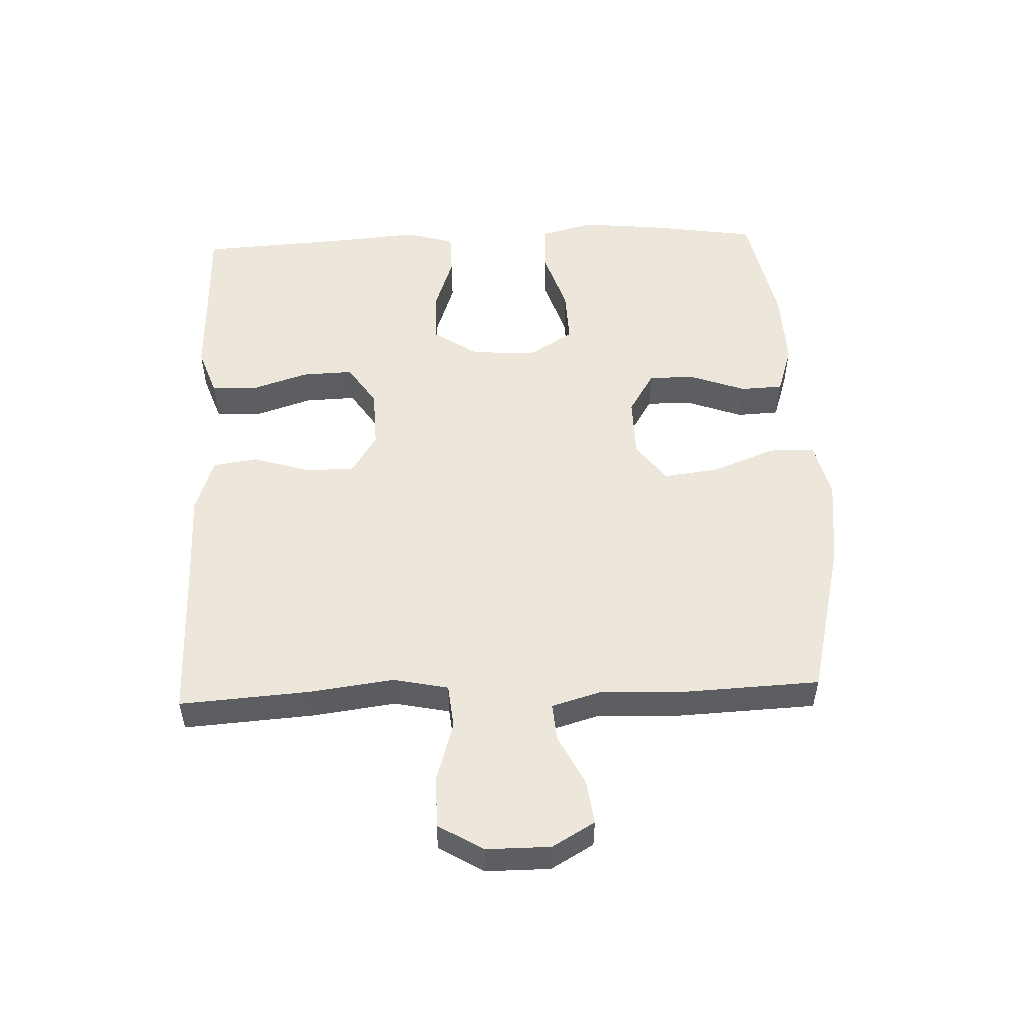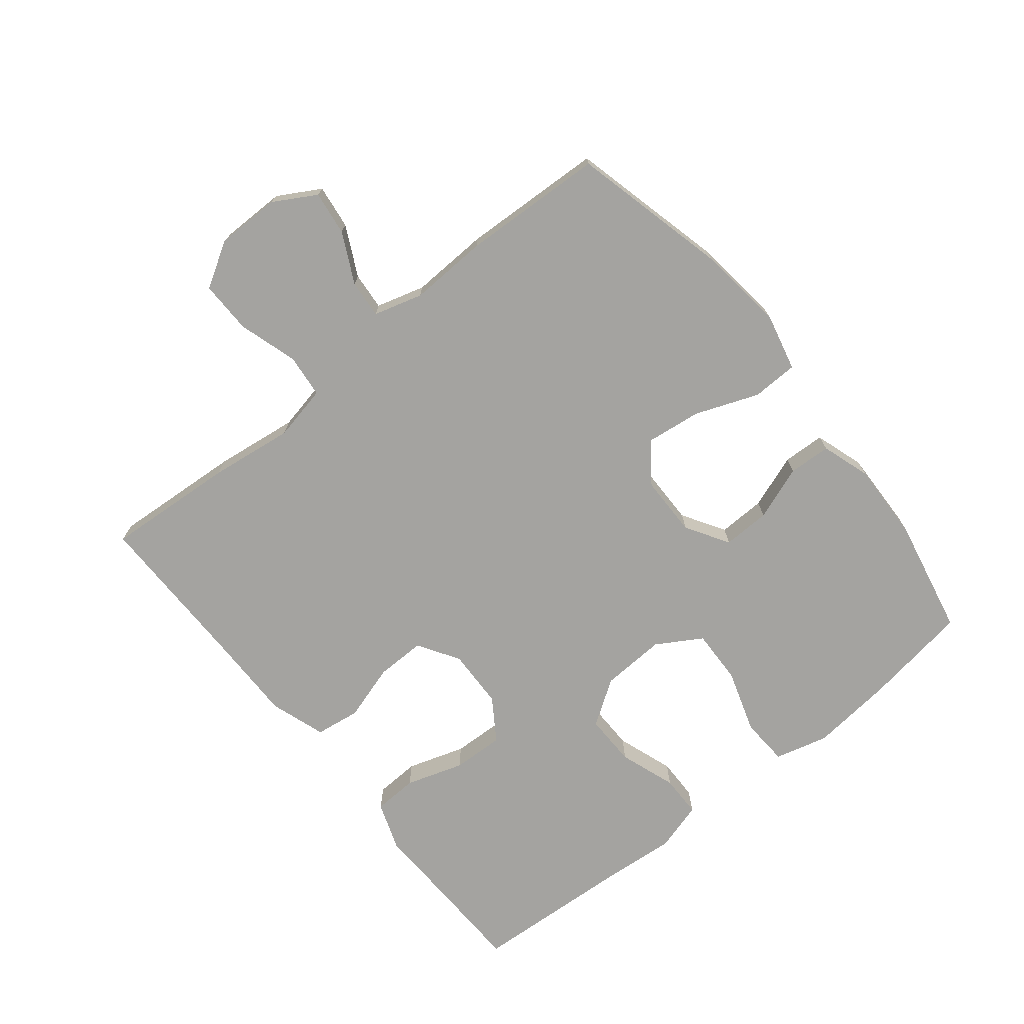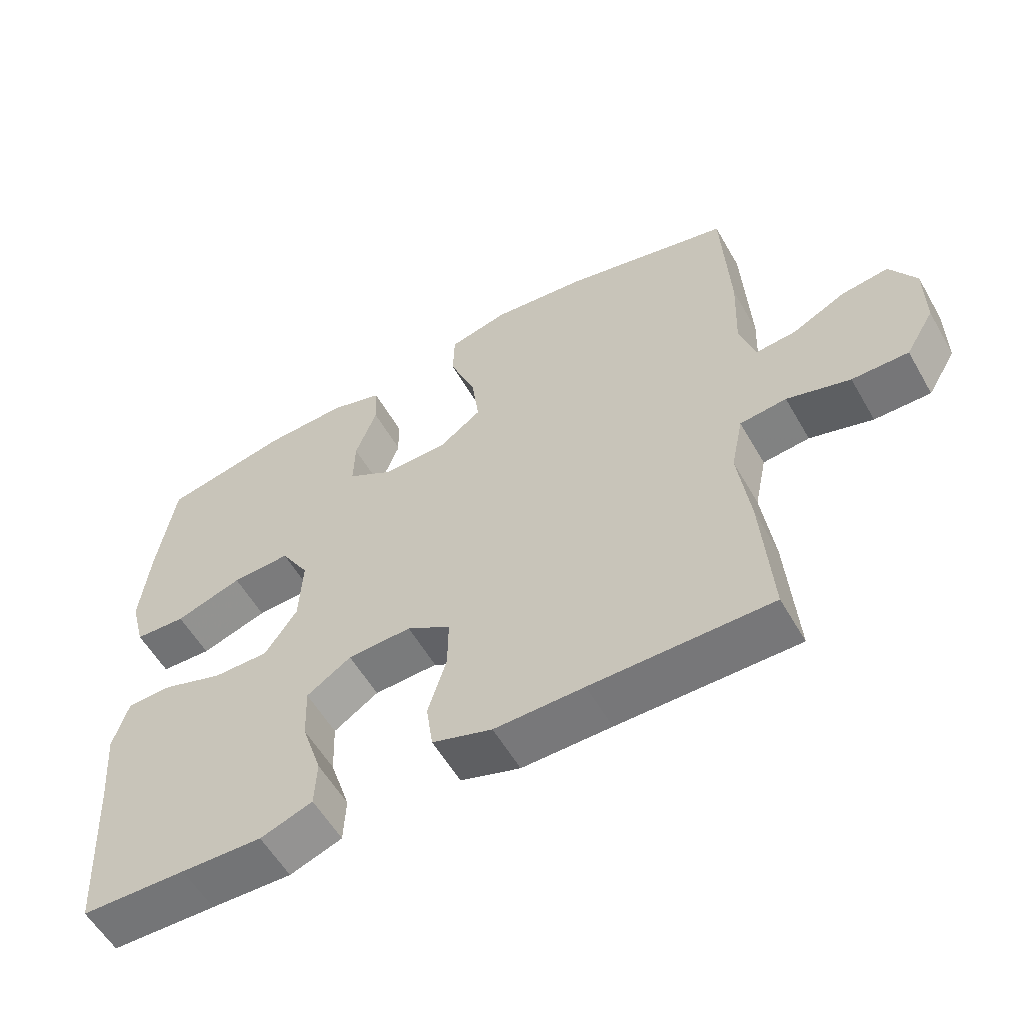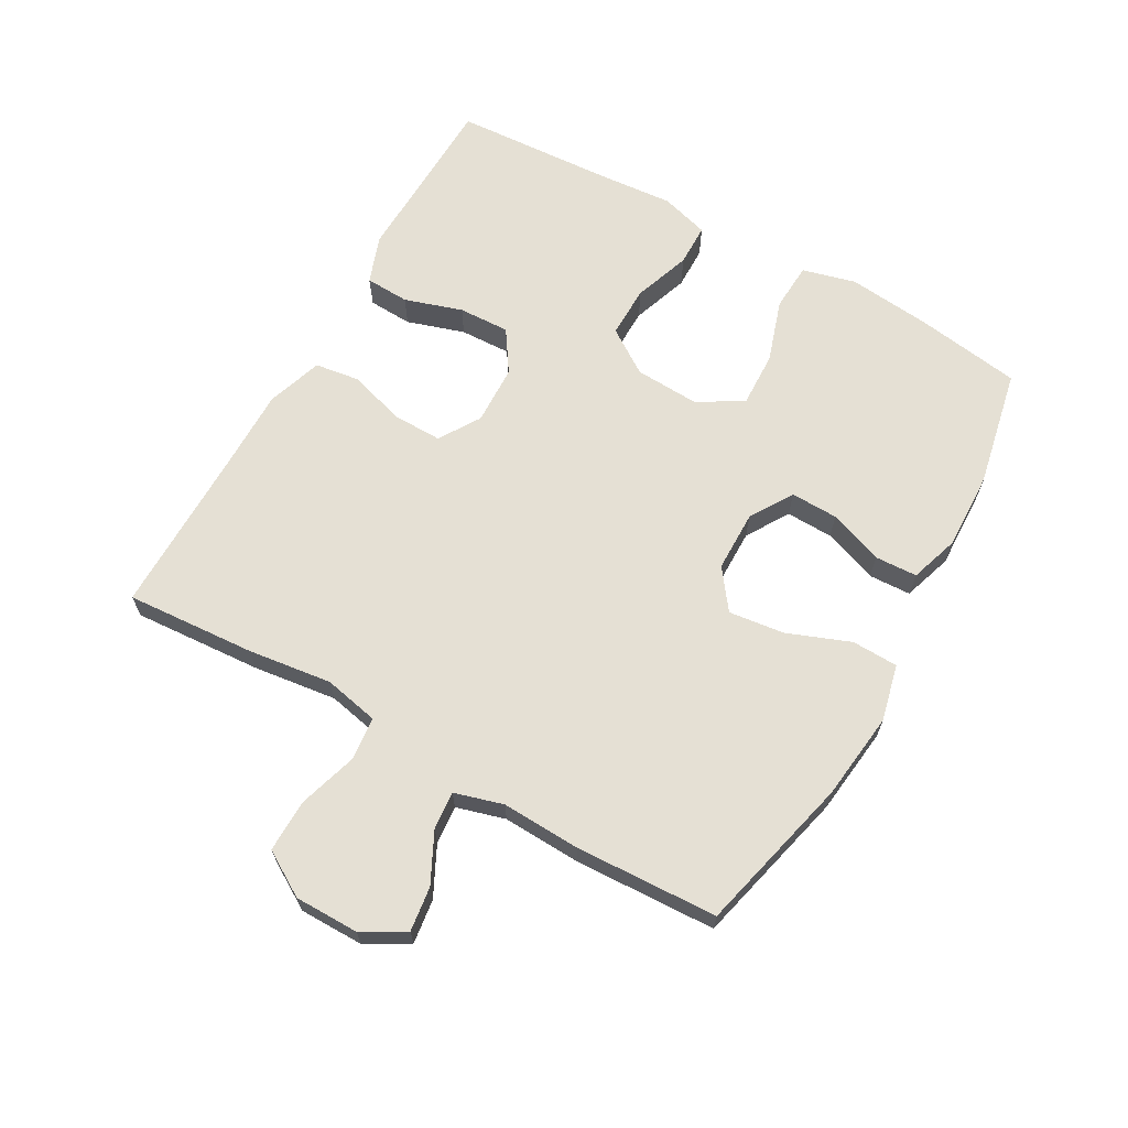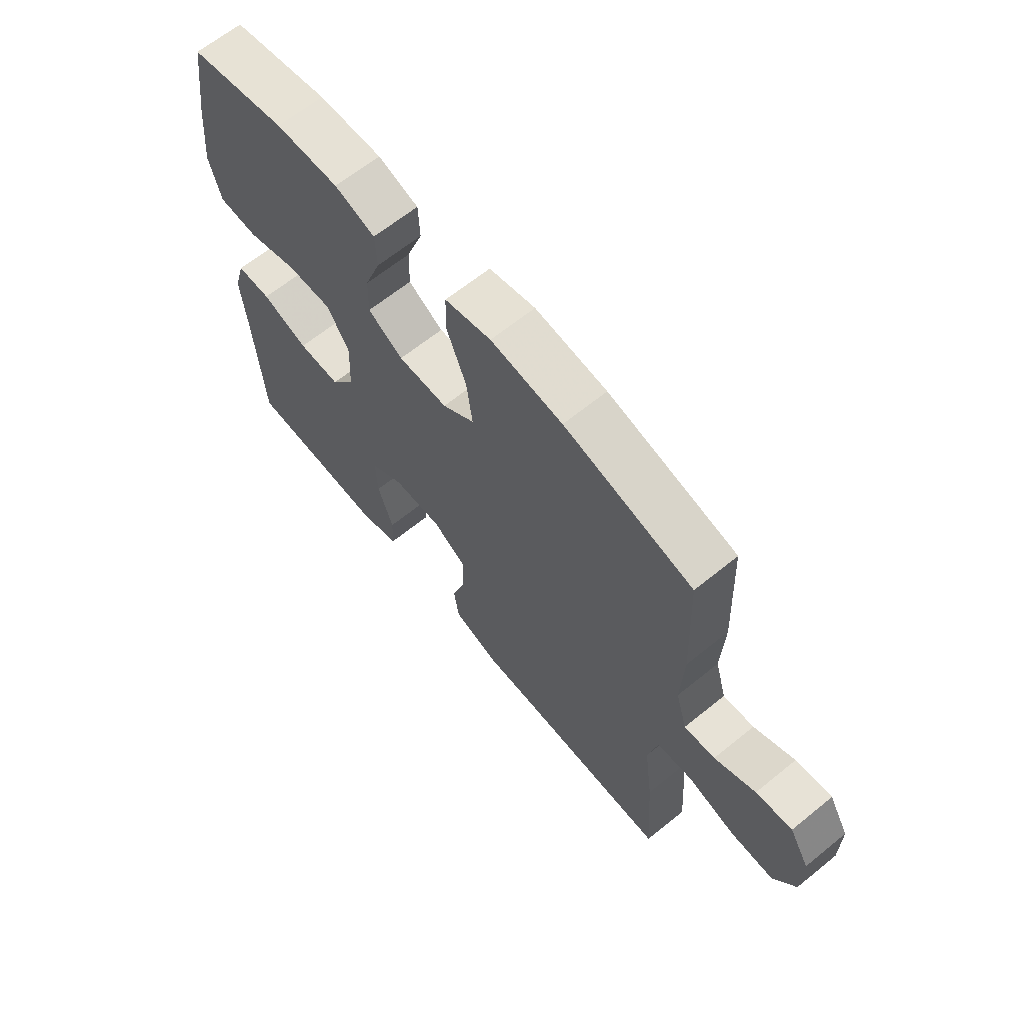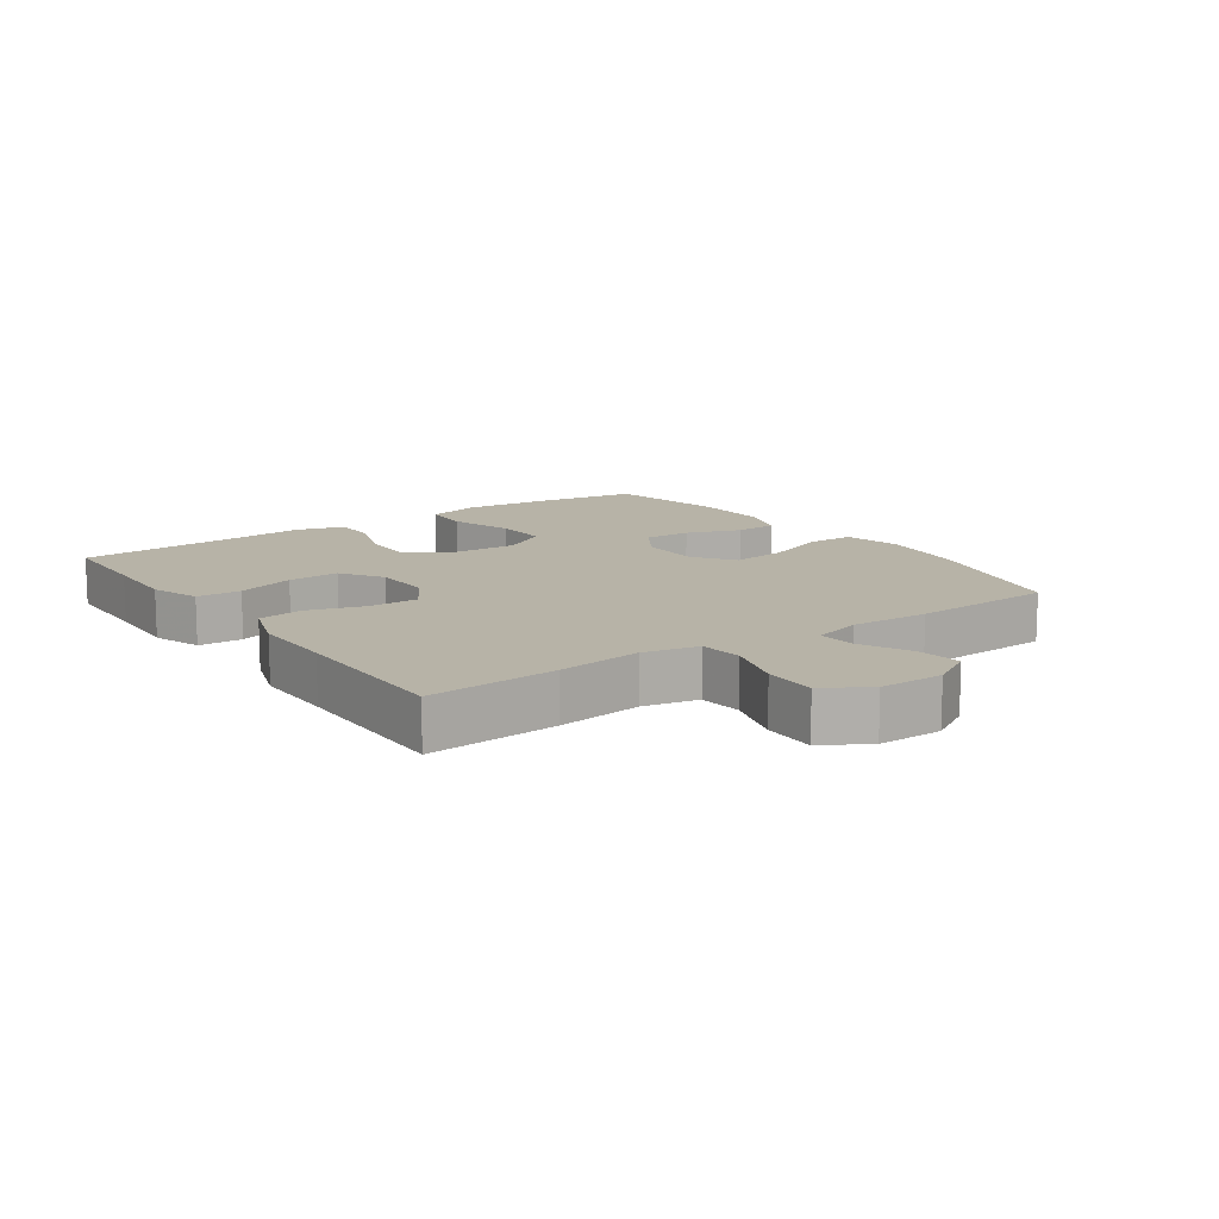
<metadata>
{"format":"obj","ext":"obj","renderer":"f3d","projection":"perspective","resolution":1024,"background":"white","views":[{"elev":52.3,"azim":-92.3,"up":"+Y"},{"elev":-72.8,"azim":-51.1,"up":"+Y"},{"elev":-57.3,"azim":-150.3,"up":"+Z"},{"elev":65.9,"azim":-60.5,"up":"+Y"},{"elev":65.0,"azim":-129.2,"up":"+Z"},{"elev":12.6,"azim":-124.9,"up":"+Y"}]}
</metadata>
<code>
v 0.5 0.07 0.5
v 0.525 0.07 0.334
v 0.538 0.07 0.205
v 0.516 0.07 0.122
v 0.441 0.07 0.118
v 0.343 0.07 0.15
v 0.257 0.07 0.153
v 0.215 0.07 0.083
v 0.22 0.07 -0.018
v 0.267 0.07 -0.088
v 0.348 0.07 -0.087
v 0.437 0.07 -0.056
v 0.503 0.07 -0.057
v 0.525 0.07 -0.133
v 0.515 0.07 -0.251
v 0.5 0.07 -0.5
v 0.347 0.07 -0.504
v 0.229 0.07 -0.508
v 0.153 0.07 -0.481
v 0.15 0.07 -0.412
v 0.179 0.07 -0.322
v 0.182 0.07 -0.242
v 0.117 0.07 -0.199
v 0.024 0.07 -0.196
v -0.04 0.07 -0.236
v -0.039 0.07 -0.313
v -0.012 0.07 -0.401
v -0.022 0.07 -0.471
v -0.109 0.07 -0.5
v -0.239 0.07 -0.499
v -0.5 0.07 -0.5
v -0.486 0.07 -0.298
v -0.469 0.07 -0.167
v -0.487 0.07 -0.081
v -0.555 0.07 -0.074
v -0.647 0.07 -0.102
v -0.729 0.07 -0.103
v -0.771 0.07 -0.033
v -0.771 0.07 0.067
v -0.733 0.07 0.133
v -0.664 0.07 0.124
v -0.586 0.07 0.085
v -0.527 0.07 0.08
v -0.505 0.07 0.156
v -0.51 0.07 0.278
v -0.5 0.07 0.5
v -0.255 0.07 0.56
v -0.118 0.07 0.576
v -0.03 0.07 0.555
v -0.028 0.07 0.483
v -0.066 0.07 0.385
v -0.077 0.07 0.298
v -0.015 0.07 0.252
v 0.08 0.07 0.251
v 0.147 0.07 0.292
v 0.145 0.07 0.366
v 0.114 0.07 0.451
v 0.117 0.07 0.517
v 0.194 0.07 0.542
v 0.315 0.07 0.538
v 0.5 0 0.5
v 0.525 0 0.334
v 0.538 0 0.205
v 0.516 0 0.122
v 0.441 0 0.118
v 0.343 0 0.15
v 0.257 0 0.153
v 0.215 0 0.083
v 0.22 0 -0.018
v 0.267 0 -0.088
v 0.348 0 -0.087
v 0.437 0 -0.056
v 0.503 0 -0.057
v 0.525 0 -0.133
v 0.515 0 -0.251
v 0.5 0 -0.5
v 0.347 0 -0.504
v 0.229 0 -0.508
v 0.153 0 -0.481
v 0.15 0 -0.412
v 0.179 0 -0.322
v 0.182 0 -0.242
v 0.117 0 -0.199
v 0.024 0 -0.196
v -0.04 0 -0.236
v -0.039 0 -0.313
v -0.012 0 -0.401
v -0.022 0 -0.471
v -0.109 0 -0.5
v -0.239 0 -0.499
v -0.5 0 -0.5
v -0.486 0 -0.298
v -0.469 0 -0.167
v -0.487 0 -0.081
v -0.555 0 -0.074
v -0.647 0 -0.102
v -0.729 0 -0.103
v -0.771 0 -0.033
v -0.771 0 0.067
v -0.733 0 0.133
v -0.664 0 0.124
v -0.586 0 0.085
v -0.527 0 0.08
v -0.505 0 0.156
v -0.51 0 0.278
v -0.5 0 0.5
v -0.255 0 0.56
v -0.118 0 0.576
v -0.03 0 0.555
v -0.028 0 0.483
v -0.066 0 0.385
v -0.077 0 0.298
v -0.015 0 0.252
v 0.08 0 0.251
v 0.147 0 0.292
v 0.145 0 0.366
v 0.114 0 0.451
v 0.117 0 0.517
v 0.194 0 0.542
v 0.315 0 0.538
f 56 57 58 59
f 55 56 59 60
f 48 49 50 51
f 48 51 52
f 47 48 52
f 44 45 46 47
f 43 44 47 52
f 39 40 41 42
f 39 42 43
f 38 39 43
f 35 36 37 38
f 34 35 38 43
f 30 31 32 33
f 30 33 34
f 26 27 28 29
f 25 26 29 30
f 18 19 20 21
f 17 18 21 22
f 15 16 17 22
f 14 15 22 23
f 11 12 13 14
f 10 11 14 23
f 3 4 5 6
f 3 6 7
f 2 3 7
f 55 60 1 2
f 54 55 2 7
f 53 54 7 8
f 34 43 52 53
f 25 30 34 53
f 24 25 53 8
f 9 10 23 24
f 8 9 24
f 119 118 117 116
f 120 119 116 115
f 111 110 109 108
f 112 111 108
f 112 108 107
f 107 106 105 104
f 112 107 104 103
f 102 101 100 99
f 103 102 99
f 103 99 98
f 98 97 96 95
f 103 98 95 94
f 93 92 91 90
f 94 93 90
f 89 88 87 86
f 90 89 86 85
f 81 80 79 78
f 82 81 78 77
f 82 77 76 75
f 83 82 75 74
f 74 73 72 71
f 83 74 71 70
f 66 65 64 63
f 67 66 63
f 67 63 62
f 62 61 120 115
f 67 62 115 114
f 68 67 114 113
f 113 112 103 94
f 113 94 90 85
f 68 113 85 84
f 84 83 70 69
f 84 69 68
f 1 61 62 2
f 2 62 63 3
f 3 63 64 4
f 4 64 65 5
f 5 65 66 6
f 6 66 67 7
f 7 67 68 8
f 8 68 69 9
f 9 69 70 10
f 10 70 71 11
f 11 71 72 12
f 12 72 73 13
f 13 73 74 14
f 14 74 75 15
f 15 75 76 16
f 16 76 77 17
f 17 77 78 18
f 18 78 79 19
f 19 79 80 20
f 20 80 81 21
f 21 81 82 22
f 22 82 83 23
f 23 83 84 24
f 24 84 85 25
f 25 85 86 26
f 26 86 87 27
f 27 87 88 28
f 28 88 89 29
f 29 89 90 30
f 30 90 91 31
f 31 91 92 32
f 32 92 93 33
f 33 93 94 34
f 34 94 95 35
f 35 95 96 36
f 36 96 97 37
f 37 97 98 38
f 38 98 99 39
f 39 99 100 40
f 40 100 101 41
f 41 101 102 42
f 42 102 103 43
f 43 103 104 44
f 44 104 105 45
f 45 105 106 46
f 46 106 107 47
f 47 107 108 48
f 48 108 109 49
f 49 109 110 50
f 50 110 111 51
f 51 111 112 52
f 52 112 113 53
f 53 113 114 54
f 54 114 115 55
f 55 115 116 56
f 56 116 117 57
f 57 117 118 58
f 58 118 119 59
f 59 119 120 60
f 60 120 61 1

</code>
